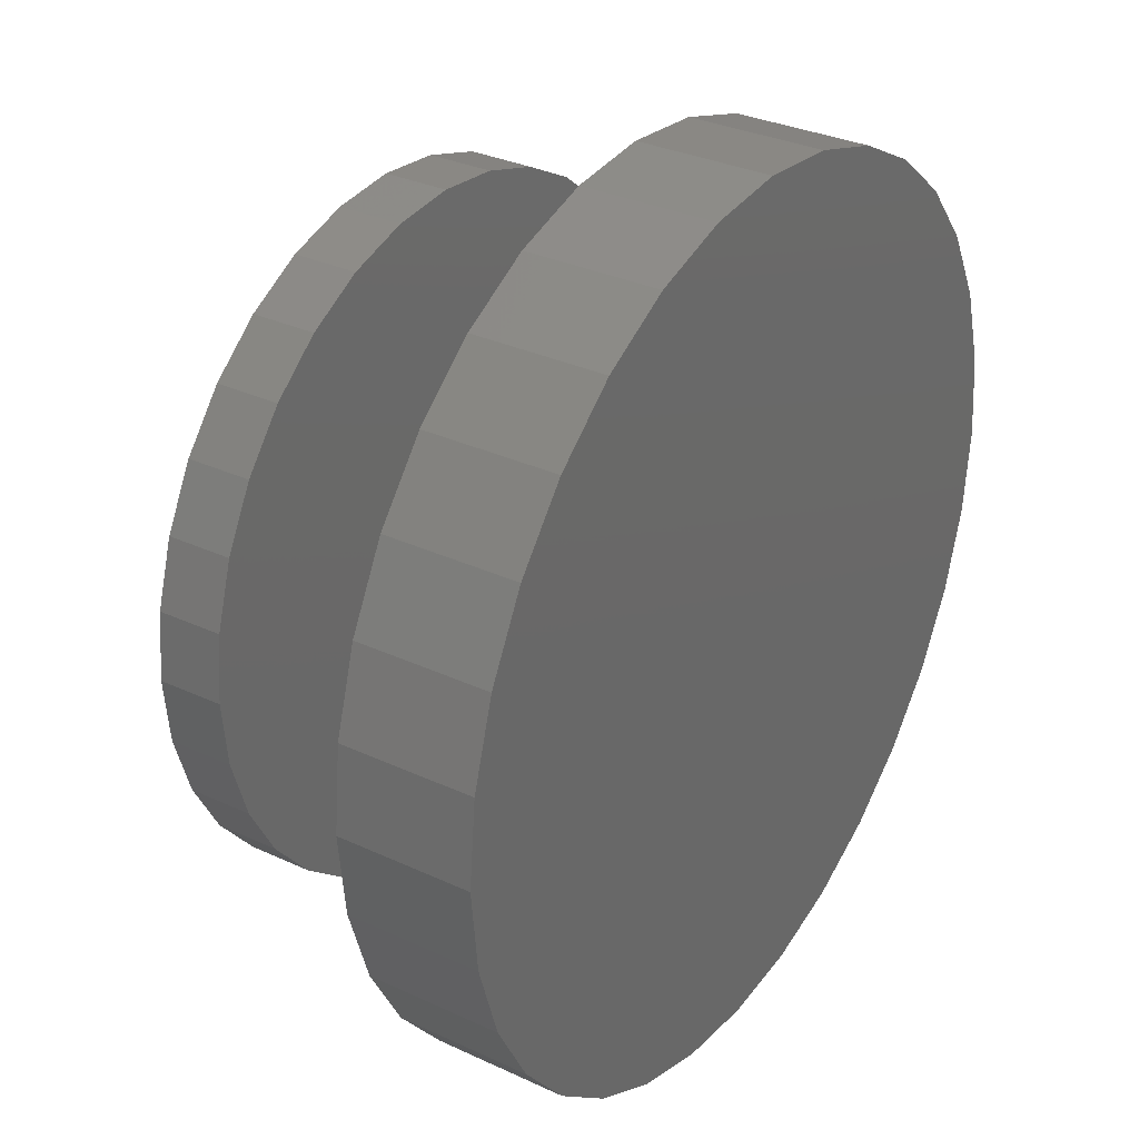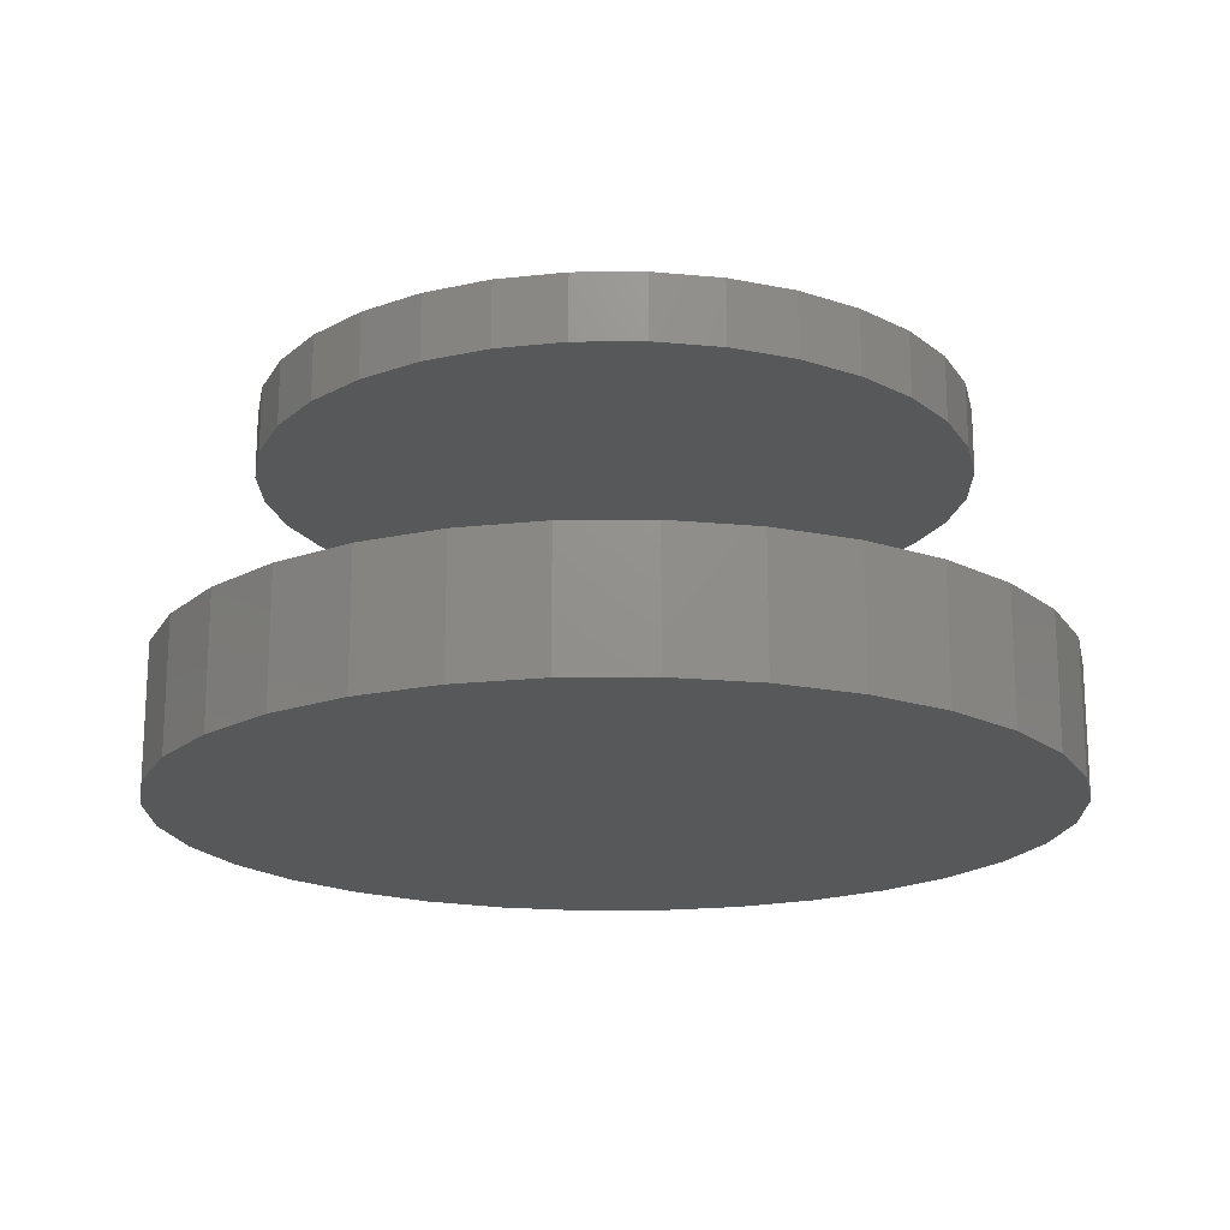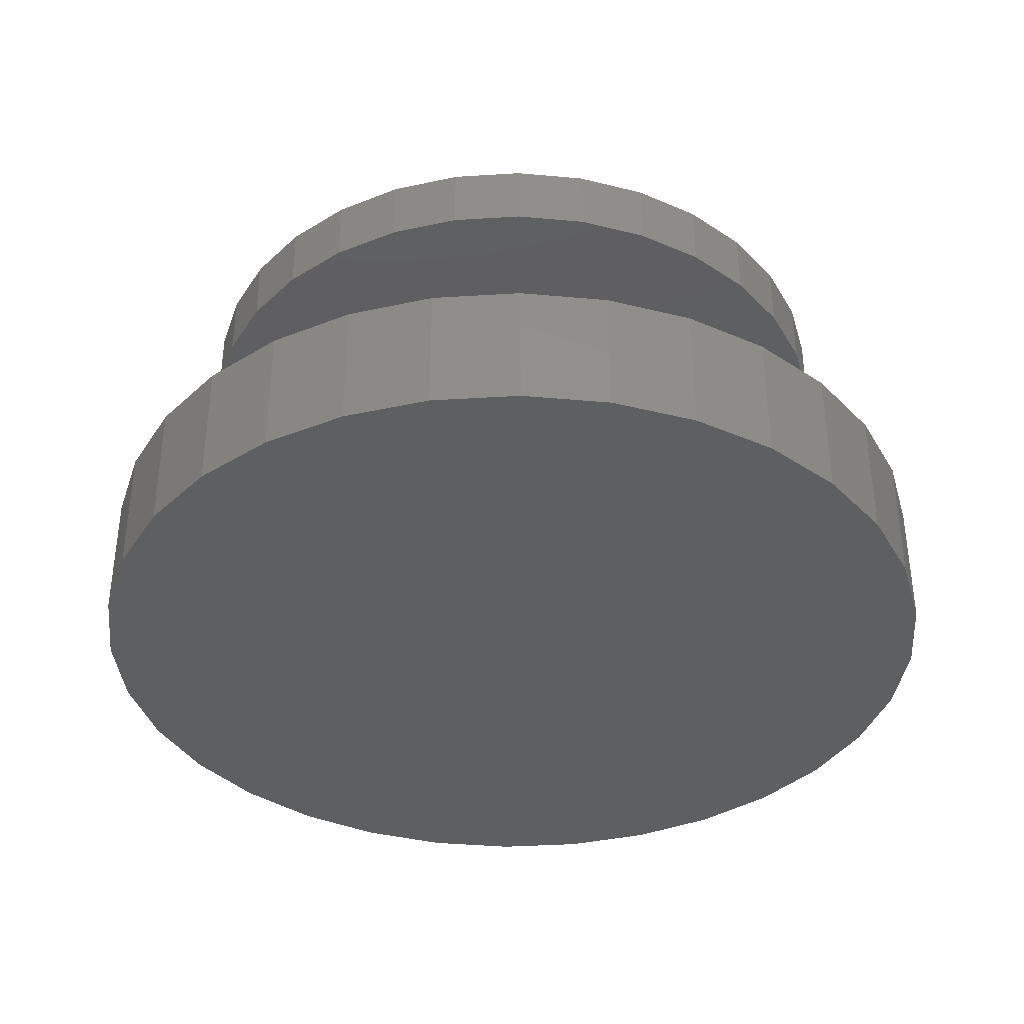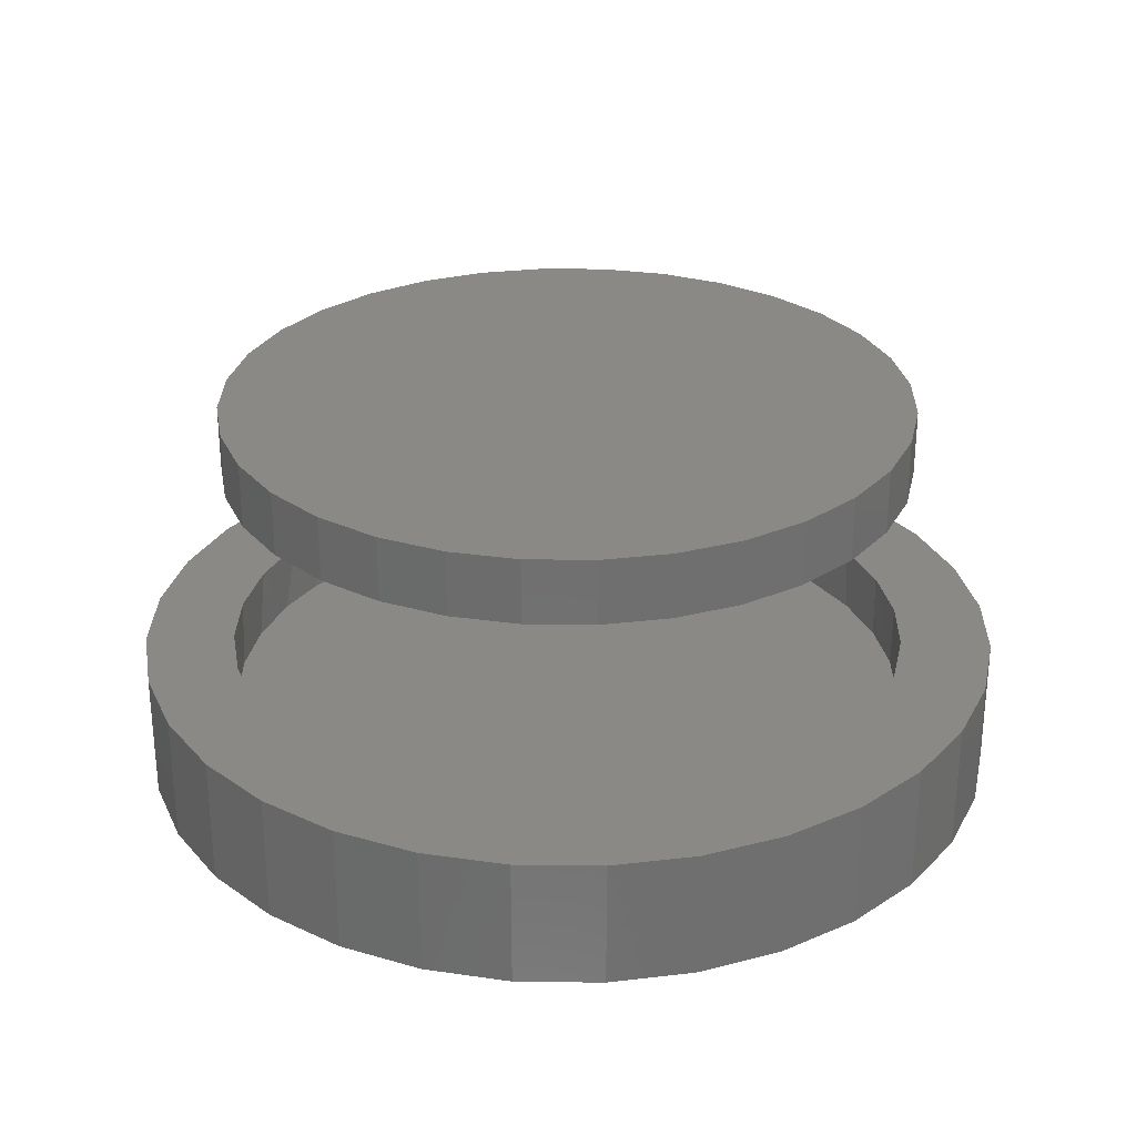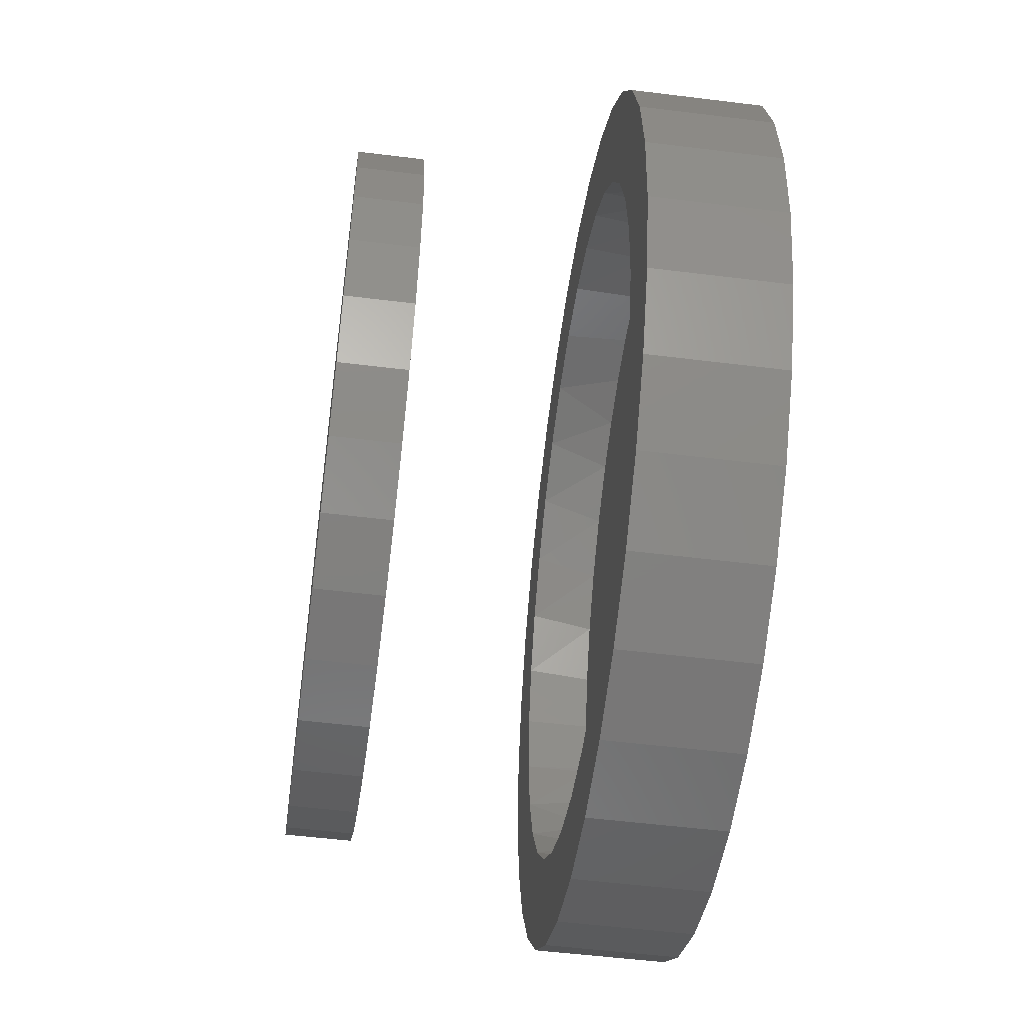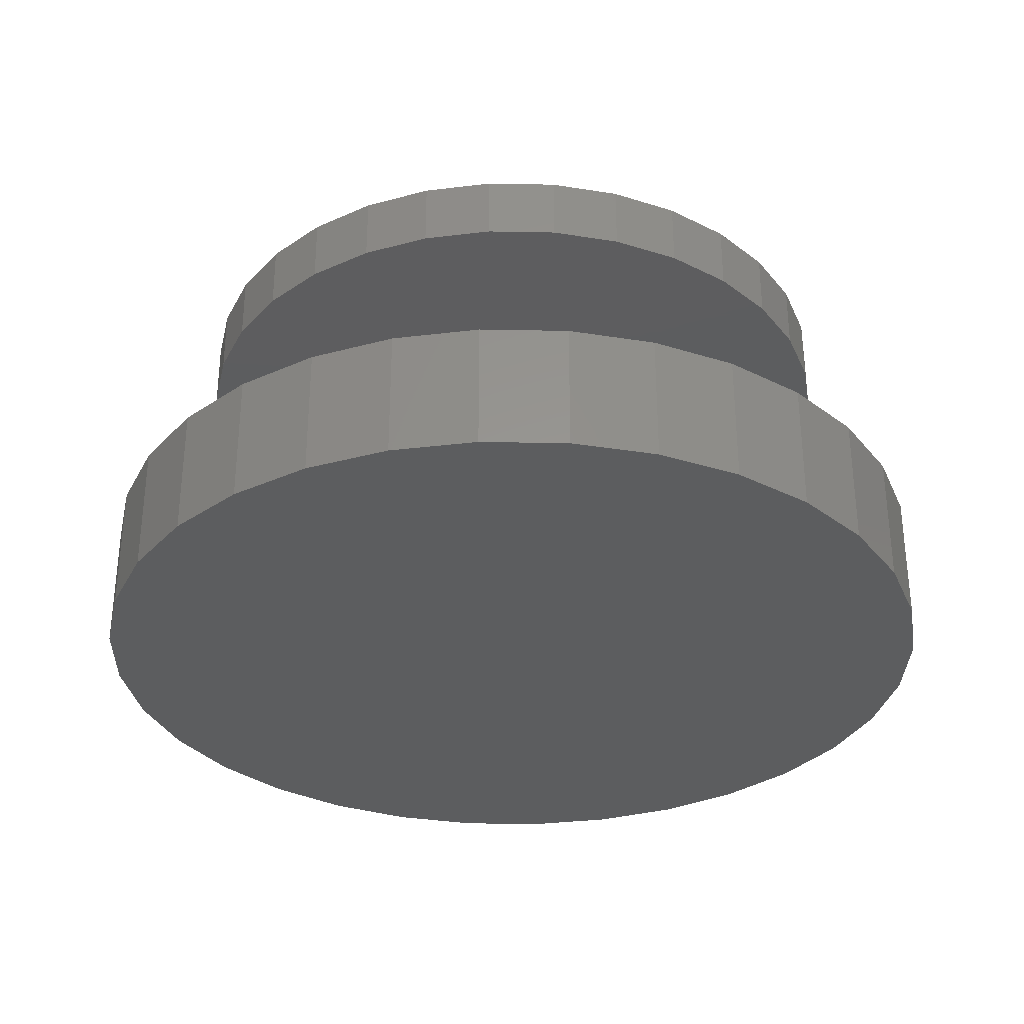
<metadata>
{"format":"stl","ext":"stl","renderer":"f3d","projection":"perspective","resolution":1024,"background":"white","views":[{"elev":31.8,"azim":123.2,"up":"+Y"},{"elev":-18.3,"azim":74.0,"up":"+Z"},{"elev":-37.1,"azim":145.2,"up":"+Z"},{"elev":28.4,"azim":-38.3,"up":"+Z"},{"elev":-53.1,"azim":82.4,"up":"+Y"},{"elev":-31.9,"azim":-175.9,"up":"+Z"}]}
</metadata>
<code>
# stl→obj: 198 verts, 388 faces
v 0.4685 -0.1913 0.1875
v 0.497 -0.09755 0.1875
v 0.4953 -0.1057 0.09375
v 0.4223 -0.2778 0.1875
v 0.4248 -0.274 0.09375
v 0.3673 -0.3462 0.09375
v 0.3601 -0.3536 0.1875
v 0.2975 -0.4066 0.09375
v 0.2844 -0.4157 0.1875
v 0.2178 -0.4532 0.09375
v 0.1979 -0.4619 0.1875
v 0.1464 -0.48 0.09375
v 0.1041 -0.4904 0.1875
v 0.07138 -0.4958 0.09375
v 0.006579 -0.5 0.1875
v -0.004788 -0.4999 0.09375
v -0.09097 -0.4904 0.1875
v -0.1848 -0.4619 0.1875
v -0.1828 -0.4627 0.09375
v -0.2638 -0.4206 0.09375
v -0.2712 -0.4157 0.1875
v -0.3366 -0.3636 0.09375
v -0.347 -0.3536 0.1875
v -0.3977 -0.2942 0.09375
v -0.4092 -0.2778 0.1875
v -0.445 -0.2147 0.09375
v -0.4554 -0.1913 0.1875
v -0.4716 -0.1459 0.09375
v -0.4838 -0.09755 0.1875
v 0.5064 -0.01478 0.09375
v 0.5066 -2.057e-16 0.1875
v 0.5066 -9.368e-17 0.09375
v 0.4678 -0.1931 0.09375
v -0.09551 -0.4895 0.09375
v -0.4879 -0.07361 0.09375
v -0.4934 6.123e-17 0.09375
v -0.4934 6.123e-17 0.1875
v -0.4554 0.1913 0.1875
v -0.4577 0.1855 0.09375
v -0.4164 0.2666 0.09375
v -0.4092 0.2778 0.1875
v -0.36 0.3401 0.09375
v -0.347 0.3536 0.1875
v -0.291 0.4018 0.09375
v -0.2712 0.4157 0.1875
v -0.2117 0.4498 0.09375
v -0.1848 0.4619 0.1875
v -0.1406 0.4778 0.09375
v -0.09097 0.4904 0.1875
v -0.06567 0.4947 0.09375
v 0.006579 0.5 0.1875
v 0.1041 0.4904 0.1875
v 0.1009 0.491 0.09375
v 0.188 0.4659 0.09375
v 0.1979 0.4619 0.1875
v 0.2692 0.4255 0.09375
v 0.2844 0.4157 0.1875
v 0.3434 0.3696 0.09375
v 0.3601 0.3536 0.1875
v 0.4059 0.3009 0.09375
v 0.4223 0.2778 0.1875
v 0.4546 0.222 0.09375
v 0.4685 0.1913 0.1875
v 0.4832 0.151 0.09375
v 0.497 0.09755 0.1875
v -0.4934 0.007752 0.09375
v -0.4837 0.09825 0.09375
v -0.4838 0.09755 0.1875
v 0.01059 0.5 0.09375
v 0.5007 0.07623 0.09375
v -0.4934 6.123e-17 0.4688
v -0.4934 6.123e-17 0.5625
v -0.4838 0.09755 0.4688
v -0.4838 0.09755 0.5625
v -0.4554 0.1913 0.4688
v -0.4554 0.1913 0.5625
v -0.4092 0.2778 0.4688
v -0.4092 0.2778 0.5625
v -0.347 0.3536 0.4688
v -0.347 0.3536 0.5625
v -0.2712 0.4157 0.4688
v -0.2712 0.4157 0.5625
v -0.1848 0.4619 0.4688
v -0.1848 0.4619 0.5625
v -0.09097 0.4904 0.4688
v -0.09097 0.4904 0.5625
v 0.006579 0.5 0.4688
v 0.006579 0.5 0.5625
v 0.1041 0.4904 0.4688
v 0.1041 0.4904 0.5625
v 0.1979 0.4619 0.4688
v 0.1979 0.4619 0.5625
v 0.2844 0.4157 0.4688
v 0.2844 0.4157 0.5625
v 0.3601 0.3536 0.4688
v 0.3601 0.3536 0.5625
v 0.4223 0.2778 0.4688
v 0.4223 0.2778 0.5625
v 0.4685 0.1913 0.4688
v 0.4685 0.1913 0.5625
v 0.497 0.09755 0.4688
v 0.497 0.09755 0.5625
v 0.5066 -1.225e-16 0.4688
v 0.5066 0 0.5625
v 0.497 -0.09755 0.4688
v 0.497 -0.09755 0.5625
v 0.4685 -0.1913 0.4688
v 0.4685 -0.1913 0.5625
v 0.4223 -0.2778 0.4688
v 0.4223 -0.2778 0.5625
v 0.3601 -0.3536 0.4688
v 0.3601 -0.3536 0.5625
v 0.2844 -0.4157 0.4688
v 0.2844 -0.4157 0.5625
v 0.1979 -0.4619 0.4688
v 0.1979 -0.4619 0.5625
v 0.1041 -0.4904 0.4688
v 0.1041 -0.4904 0.5625
v 0.006579 -0.5 0.4688
v 0.006579 -0.5 0.5625
v -0.09097 -0.4904 0.4688
v -0.09097 -0.4904 0.5625
v -0.1848 -0.4619 0.4688
v -0.1848 -0.4619 0.5625
v -0.2712 -0.4157 0.4688
v -0.2712 -0.4157 0.5625
v -0.347 -0.3536 0.4688
v -0.347 -0.3536 0.5625
v -0.4092 -0.2778 0.4688
v -0.4092 -0.2778 0.5625
v -0.4554 -0.1913 0.4688
v -0.4554 -0.1913 0.5625
v -0.4838 -0.09755 0.4688
v -0.4838 -0.09755 0.5625
v -0.343 -0.5251 0.1875
v -0.2338 -0.5835 0.1875
v -0.1153 -0.6194 0.1875
v 0.3588 0.5251 0.1875
v 0.007895 -0.6316 0.1875
v 0.1311 -0.6194 0.1875
v 0.2496 -0.5835 0.1875
v 0.3588 -0.5251 0.1875
v -0.4387 -0.4466 0.1875
v 0.2496 0.5835 0.1875
v 0.1311 0.6194 0.1875
v -0.1153 0.6194 0.1875
v 0.007895 0.6316 0.1875
v -0.2338 0.5835 0.1875
v -0.343 0.5251 0.1875
v -0.4387 0.4466 0.1875
v -0.5172 0.3509 0.1875
v -0.5756 0.2417 0.1875
v -0.6115 0.1232 0.1875
v -0.6237 7.734e-17 0.1875
v -0.6115 -0.1232 0.1875
v -0.5756 -0.2417 0.1875
v -0.5172 -0.3509 0.1875
v 0.4545 0.4466 0.1875
v 0.533 0.3509 0.1875
v 0.5914 0.2417 0.1875
v 0.6273 0.1232 0.1875
v 0.6395 0 0.1875
v 0.6273 -0.1232 0.1875
v 0.5914 -0.2417 0.1875
v 0.533 -0.3509 0.1875
v 0.4545 -0.4466 0.1875
v 0.007895 0.6316 0
v 0.1311 0.6194 0
v -0.1153 0.6194 0
v 0.007895 -0.6316 0
v -0.1153 -0.6194 0
v 0.1311 -0.6194 0
v -0.2338 -0.5835 0
v 0.2496 -0.5835 0
v -0.343 -0.5251 0
v 0.3588 -0.5251 0
v -0.4387 -0.4466 0
v 0.4545 -0.4466 0
v -0.5172 -0.3509 0
v 0.533 -0.3509 0
v -0.5756 -0.2417 0
v 0.5914 -0.2417 0
v -0.6115 -0.1232 0
v 0.6273 -0.1232 0
v -0.6237 7.734e-17 0
v 0.6395 0 0
v -0.6115 0.1232 0
v 0.6273 0.1232 0
v -0.5756 0.2417 0
v 0.5914 0.2417 0
v -0.5172 0.3509 0
v 0.533 0.3509 0
v -0.4387 0.4466 0
v 0.4545 0.4466 0
v -0.343 0.5251 0
v 0.3588 0.5251 0
v -0.2338 0.5835 0
v 0.2496 0.5835 0
f 1 2 3
f 4 5 6
f 6 7 4
f 7 6 8
f 8 9 7
f 9 8 10
f 10 11 9
f 11 10 12
f 12 13 11
f 14 13 12
f 15 13 14
f 16 15 14
f 17 15 16
f 18 19 20
f 20 21 18
f 21 20 22
f 22 23 21
f 23 22 24
f 24 25 23
f 25 24 26
f 26 27 25
f 27 26 28
f 28 29 27
f 3 2 30
f 30 2 31
f 30 31 32
f 3 33 1
f 1 33 5
f 1 5 4
f 16 34 17
f 17 34 19
f 17 19 18
f 28 35 29
f 29 35 36
f 29 36 37
f 38 39 40
f 40 41 38
f 41 40 42
f 42 43 41
f 43 42 44
f 44 45 43
f 45 44 46
f 46 47 45
f 47 46 48
f 48 49 47
f 50 49 48
f 51 49 50
f 52 53 54
f 54 55 52
f 55 54 56
f 56 57 55
f 57 56 58
f 58 59 57
f 59 58 60
f 60 61 59
f 61 60 62
f 62 63 61
f 63 62 64
f 64 65 63
f 36 66 37
f 37 66 67
f 37 67 68
f 68 67 39
f 68 39 38
f 50 69 51
f 51 69 53
f 51 53 52
f 64 70 65
f 65 70 32
f 65 32 31
f 71 72 73
f 73 72 74
f 73 74 75
f 75 74 76
f 75 76 77
f 77 76 78
f 77 78 79
f 79 78 80
f 79 80 81
f 81 80 82
f 81 82 83
f 83 82 84
f 83 84 85
f 85 84 86
f 85 86 87
f 87 86 88
f 87 88 89
f 89 88 90
f 89 90 91
f 91 90 92
f 91 92 93
f 93 92 94
f 93 94 95
f 95 94 96
f 95 96 97
f 97 96 98
f 97 98 99
f 99 98 100
f 99 100 101
f 101 100 102
f 101 102 103
f 103 102 104
f 103 104 105
f 105 104 106
f 105 106 107
f 107 106 108
f 107 108 109
f 109 108 110
f 109 110 111
f 111 110 112
f 111 112 113
f 113 112 114
f 113 114 115
f 115 114 116
f 115 116 117
f 117 116 118
f 117 118 119
f 119 118 120
f 119 120 121
f 121 120 122
f 121 122 123
f 123 122 124
f 123 124 125
f 125 124 126
f 125 126 127
f 127 126 128
f 127 128 129
f 129 128 130
f 129 130 131
f 131 130 132
f 131 132 133
f 133 132 134
f 133 134 71
f 71 134 72
f 135 136 137
f 138 51 52
f 15 135 137
f 15 137 139
f 15 139 140
f 15 140 141
f 15 141 142
f 15 142 13
f 135 15 17
f 135 17 18
f 135 18 143
f 138 144 51
f 51 144 145
f 51 145 146
f 146 145 147
f 146 148 51
f 51 148 149
f 51 149 49
f 49 149 47
f 47 149 150
f 47 150 45
f 45 150 151
f 45 151 43
f 43 151 41
f 41 151 152
f 41 152 38
f 38 152 153
f 38 153 68
f 68 153 37
f 37 153 154
f 37 154 29
f 29 154 155
f 29 155 27
f 27 155 156
f 27 156 25
f 25 156 23
f 23 156 157
f 23 157 21
f 21 157 143
f 21 143 18
f 138 52 158
f 158 52 55
f 158 55 159
f 159 55 57
f 159 57 59
f 159 59 160
f 160 59 61
f 160 61 161
f 161 61 63
f 161 63 65
f 161 65 162
f 162 65 31
f 162 31 163
f 163 31 2
f 163 2 164
f 164 2 1
f 164 1 4
f 164 4 165
f 165 4 7
f 165 7 166
f 166 7 9
f 166 9 11
f 11 13 166
f 166 13 142
f 87 89 85
f 119 121 117
f 117 121 123
f 117 123 115
f 115 123 125
f 115 125 113
f 113 125 127
f 113 127 111
f 111 127 129
f 111 129 109
f 109 129 131
f 109 131 107
f 107 131 133
f 107 133 105
f 105 133 71
f 105 71 103
f 103 71 73
f 103 73 101
f 101 73 75
f 101 75 99
f 99 75 77
f 99 77 97
f 97 77 79
f 97 79 95
f 95 79 81
f 95 81 93
f 93 81 83
f 93 83 91
f 91 83 85
f 91 85 89
f 32 70 30
f 64 62 33
f 35 67 66
f 36 35 66
f 64 33 70
f 70 33 3
f 70 3 30
f 33 62 5
f 5 62 60
f 5 60 6
f 6 60 58
f 6 58 8
f 8 58 56
f 8 56 10
f 10 56 54
f 10 54 12
f 12 54 53
f 12 53 14
f 14 53 16
f 16 53 69
f 16 69 34
f 34 69 50
f 34 50 19
f 19 50 48
f 19 48 46
f 19 46 20
f 20 46 44
f 20 44 22
f 22 44 42
f 22 42 24
f 24 42 40
f 24 40 26
f 26 40 39
f 26 39 28
f 28 39 67
f 28 67 35
f 167 168 169
f 170 171 172
f 172 171 173
f 172 173 174
f 174 173 175
f 174 175 176
f 176 175 177
f 176 177 178
f 178 177 179
f 178 179 180
f 180 179 181
f 180 181 182
f 182 181 183
f 182 183 184
f 184 183 185
f 184 185 186
f 186 185 187
f 186 187 188
f 188 187 189
f 188 189 190
f 190 189 191
f 190 191 192
f 192 191 193
f 192 193 194
f 194 193 195
f 194 195 196
f 196 195 197
f 196 197 198
f 198 197 169
f 198 169 168
f 86 90 88
f 90 86 92
f 92 86 84
f 92 84 94
f 94 84 82
f 94 82 96
f 96 82 80
f 96 80 98
f 98 80 78
f 98 78 100
f 100 78 76
f 100 76 102
f 102 76 74
f 102 74 104
f 104 74 72
f 104 72 106
f 106 72 134
f 106 134 108
f 108 134 132
f 108 132 110
f 110 132 130
f 110 130 112
f 112 130 128
f 112 128 114
f 114 128 126
f 114 126 116
f 116 126 124
f 116 124 118
f 118 124 122
f 118 122 120
f 186 162 184
f 184 162 163
f 184 163 182
f 182 163 164
f 182 164 180
f 180 164 165
f 180 165 178
f 178 165 166
f 178 166 176
f 176 166 142
f 176 142 174
f 174 142 141
f 174 141 172
f 172 141 140
f 172 140 170
f 170 140 139
f 170 139 171
f 171 139 137
f 171 137 173
f 173 137 136
f 173 136 175
f 175 136 135
f 175 135 177
f 177 135 143
f 177 143 179
f 179 143 157
f 179 157 181
f 181 157 156
f 181 156 183
f 183 156 155
f 183 155 185
f 185 155 154
f 185 154 187
f 187 154 153
f 187 153 189
f 189 153 152
f 189 152 191
f 191 152 151
f 191 151 193
f 193 151 150
f 193 150 195
f 195 150 149
f 195 149 197
f 197 149 148
f 197 148 169
f 169 148 146
f 169 146 167
f 167 146 147
f 167 147 168
f 168 147 145
f 168 145 198
f 198 145 144
f 198 144 196
f 196 144 138
f 196 138 194
f 194 138 158
f 194 158 192
f 192 158 159
f 192 159 190
f 190 159 160
f 190 160 188
f 188 160 161
f 188 161 186
f 186 161 162

</code>
